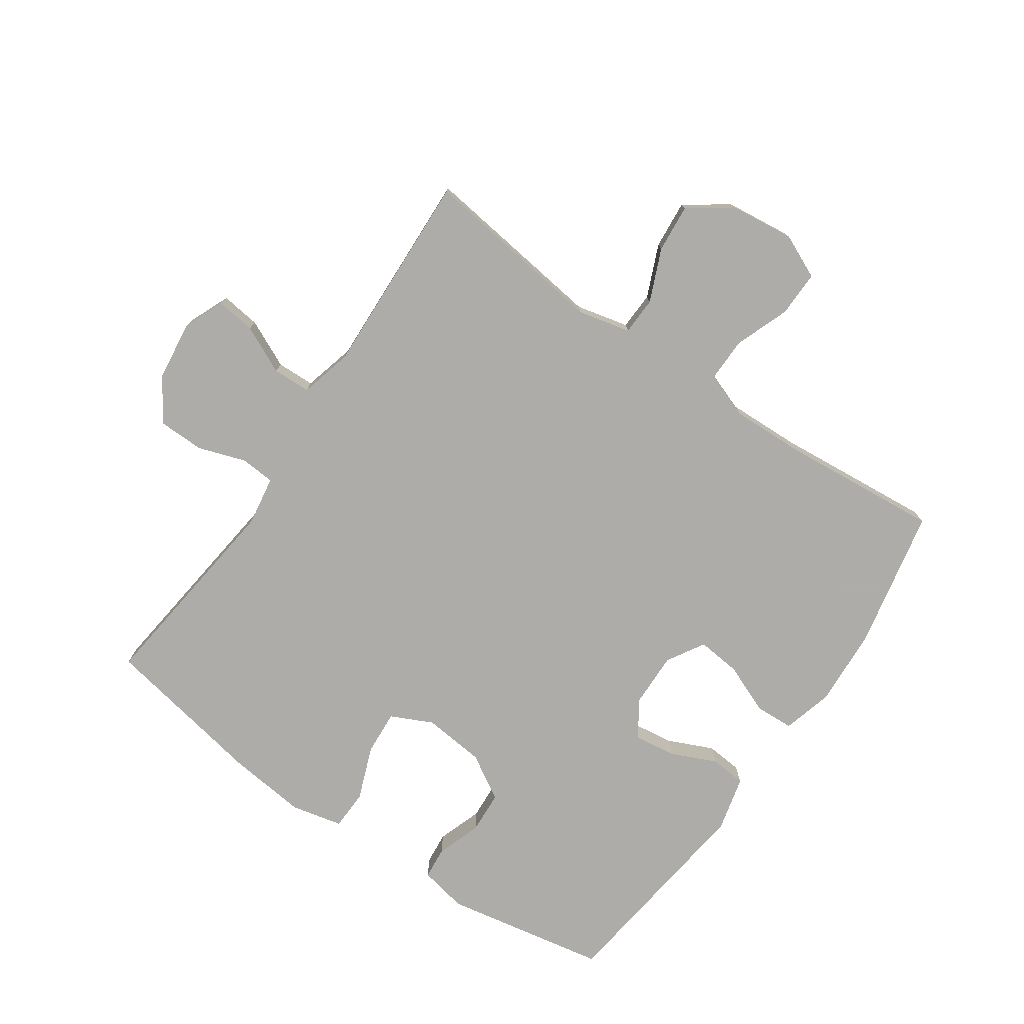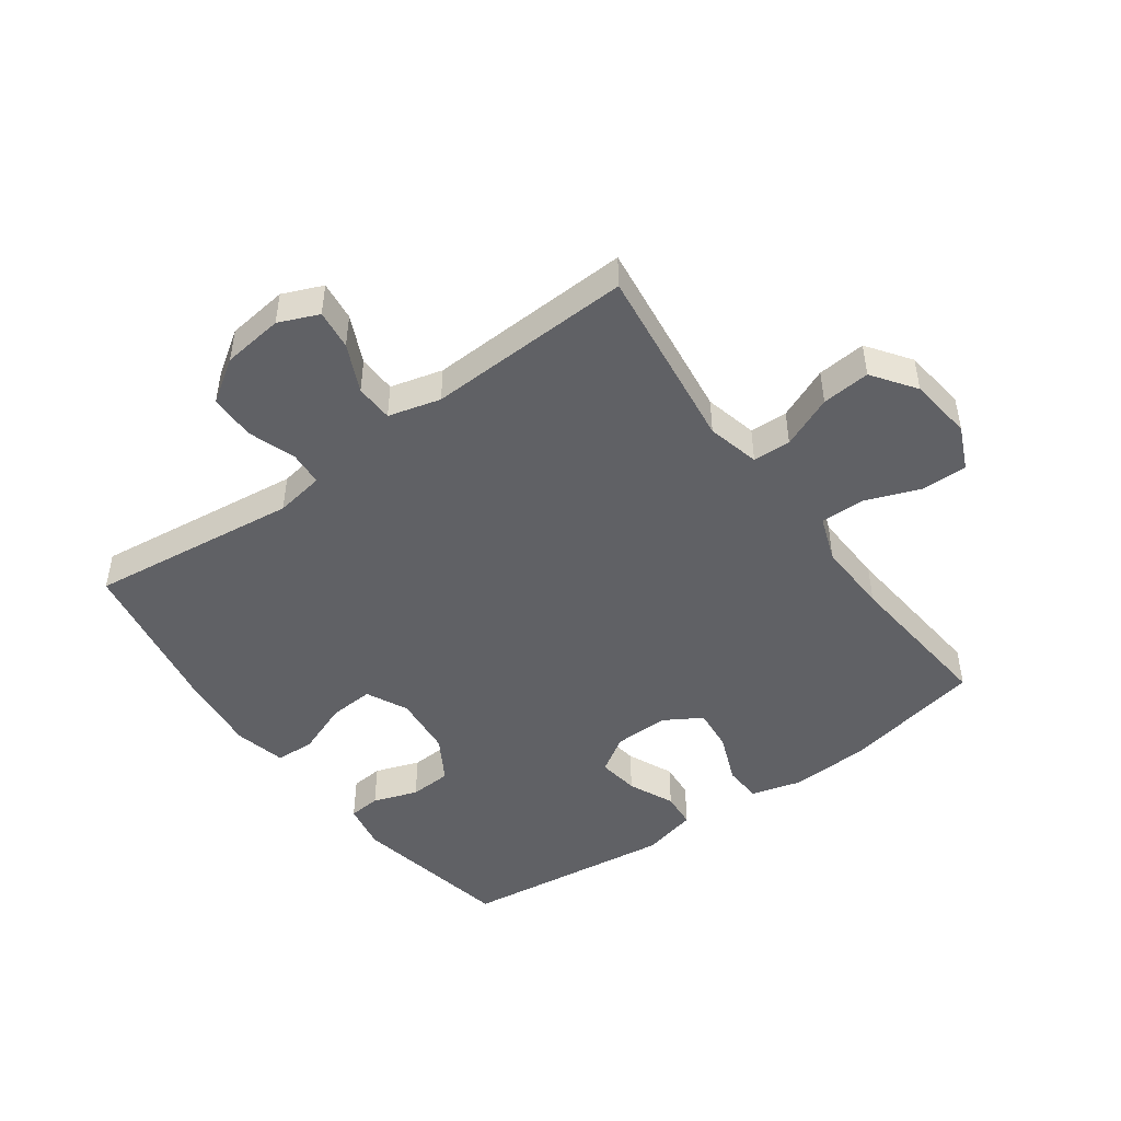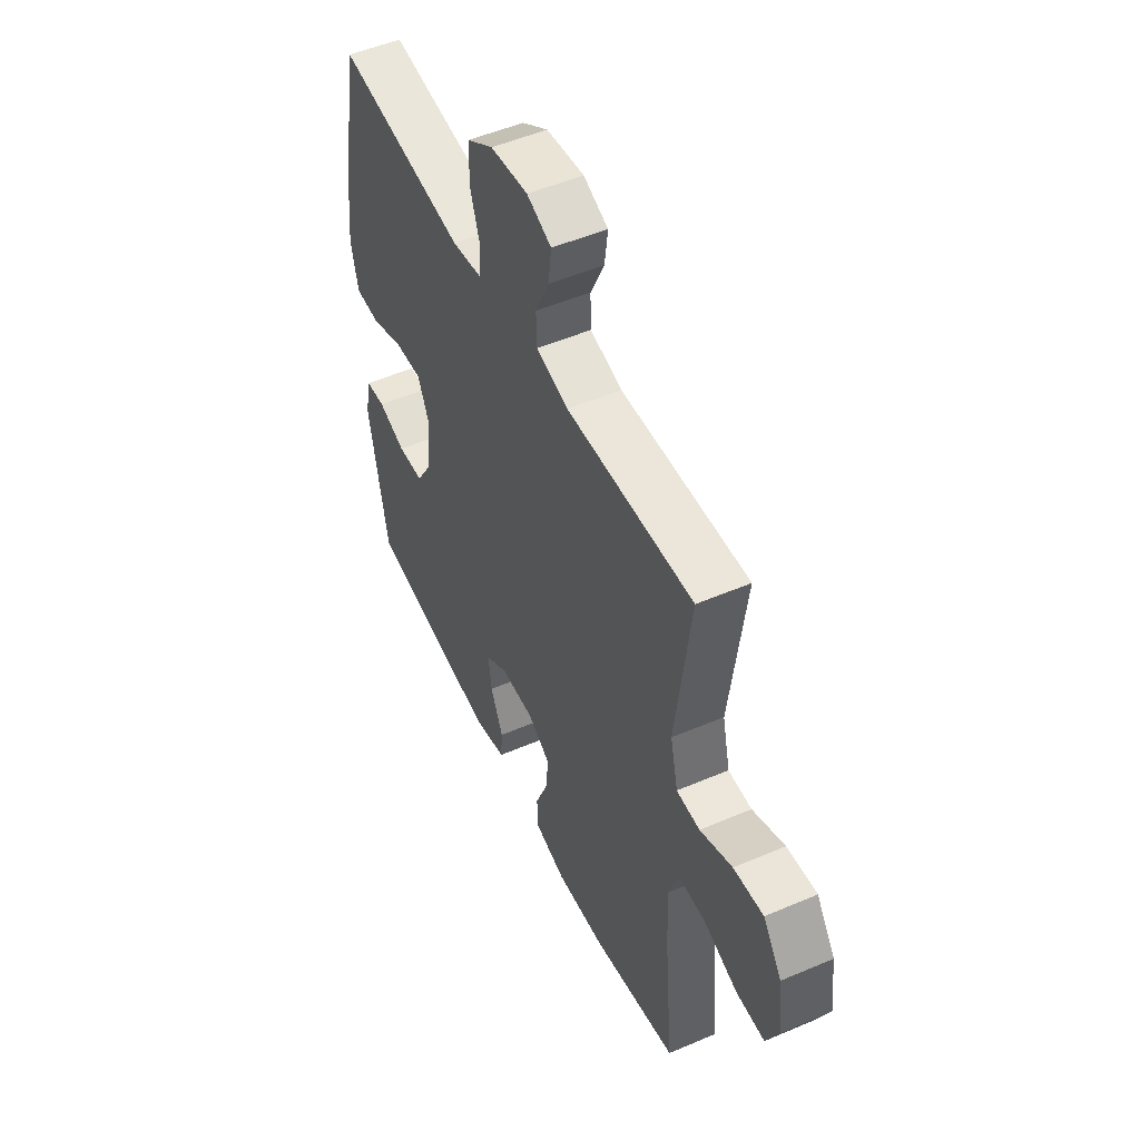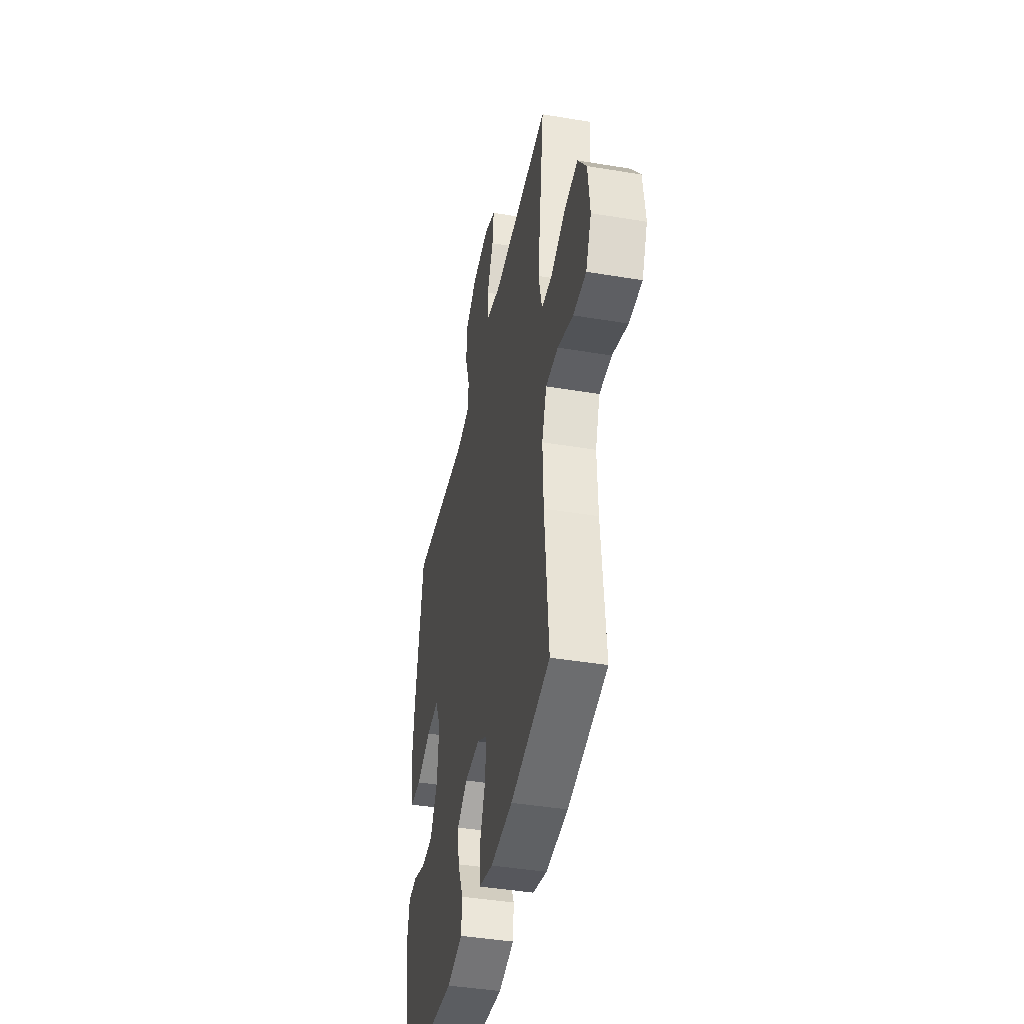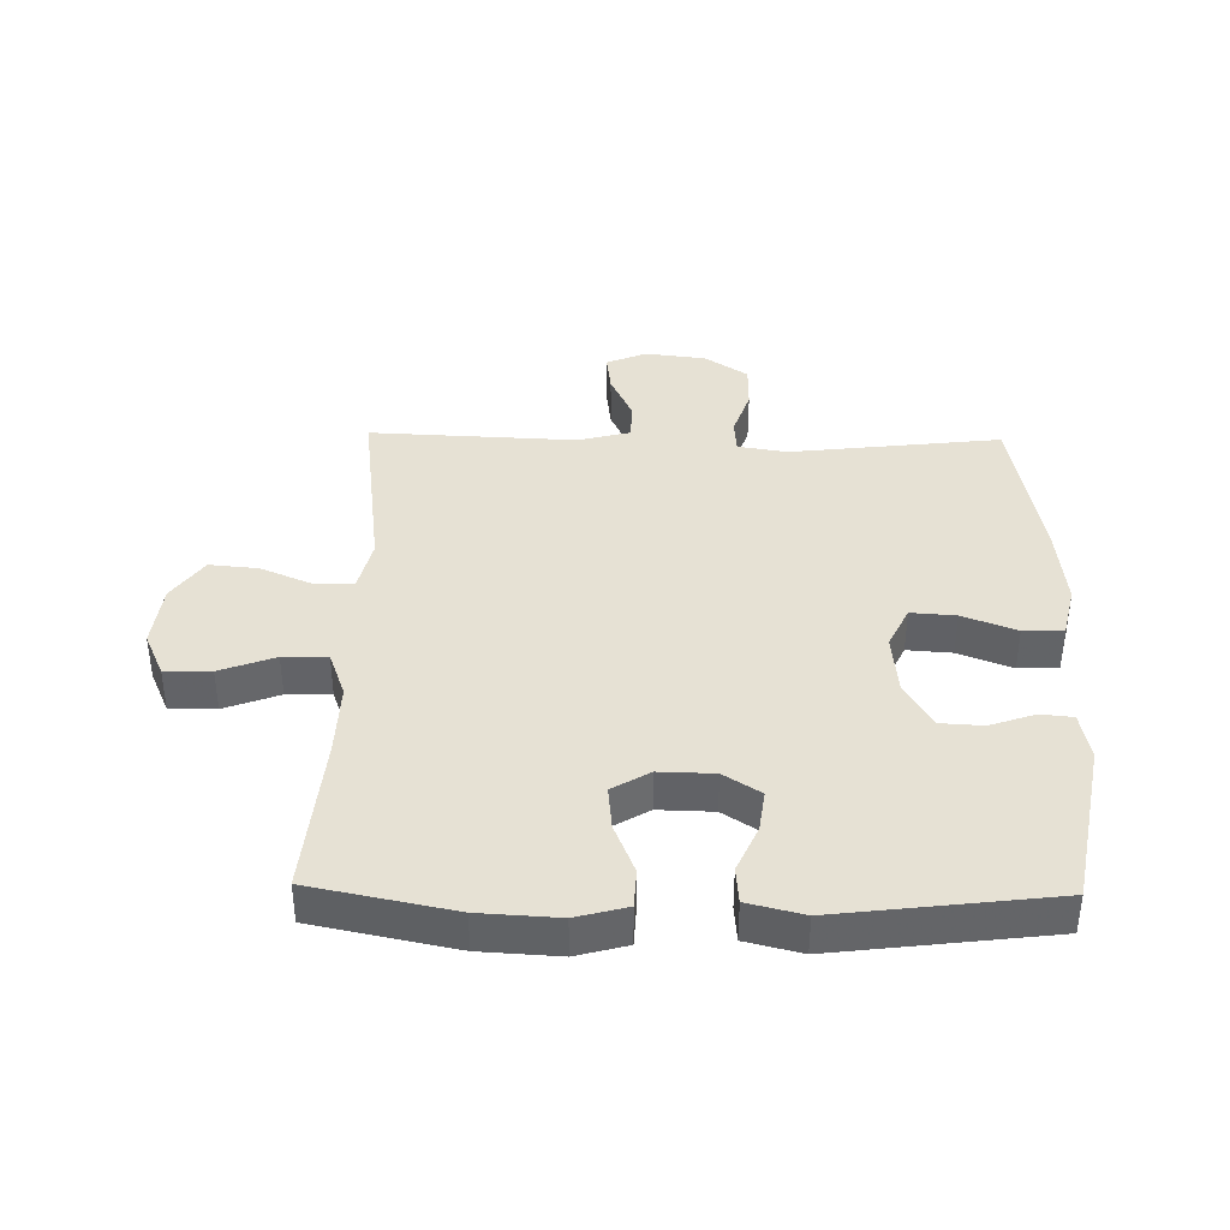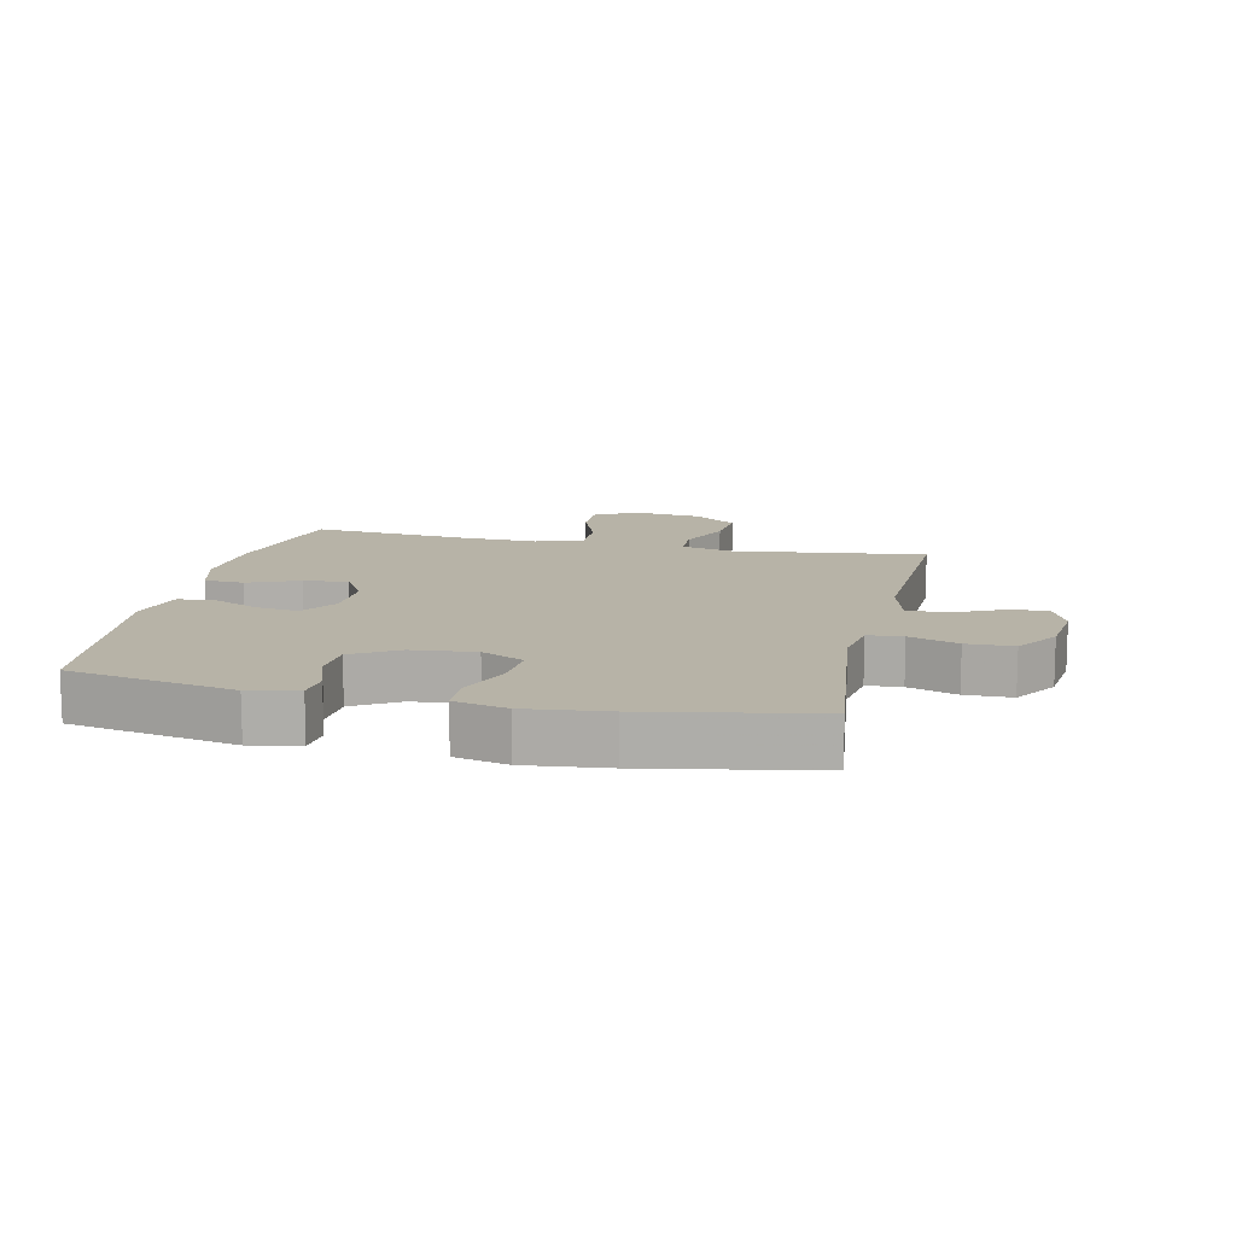
<metadata>
{"format":"obj","ext":"obj","renderer":"f3d","projection":"perspective","resolution":1024,"background":"white","views":[{"elev":-77.0,"azim":55.4,"up":"+Y"},{"elev":-47.1,"azim":36.0,"up":"+Y"},{"elev":51.2,"azim":65.0,"up":"+Z"},{"elev":-42.4,"azim":78.7,"up":"+Z"},{"elev":39.0,"azim":-178.9,"up":"+Y"},{"elev":12.6,"azim":-77.5,"up":"+Y"}]}
</metadata>
<code>
v 0.5 0.07 0.5
v 0.461 0.07 0.199
v 0.481 0.07 0.114
v 0.542 0.07 0.112
v 0.626 0.07 0.148
v 0.704 0.07 0.155
v 0.753 0.07 0.086
v 0.765 0.07 -0.017
v 0.733 0.07 -0.088
v 0.659 0.07 -0.087
v 0.571 0.07 -0.054
v 0.5 0.07 -0.053
v 0.473 0.07 -0.127
v 0.477 0.07 -0.245
v 0.5 0.07 -0.5
v 0.273 0.07 -0.546
v 0.147 0.07 -0.553
v 0.066 0.07 -0.531
v 0.063 0.07 -0.469
v 0.096 0.07 -0.388
v 0.103 0.07 -0.318
v 0.043 0.07 -0.282
v -0.045 0.07 -0.284
v -0.104 0.07 -0.322
v -0.095 0.07 -0.389
v -0.062 0.07 -0.463
v -0.067 0.07 -0.521
v -0.156 0.07 -0.543
v -0.5 0.07 -0.5
v -0.549 0.07 -0.238
v -0.534 0.07 -0.161
v -0.482 0.07 -0.156
v -0.41 0.07 -0.181
v -0.342 0.07 -0.177
v -0.299 0.07 -0.105
v -0.289 0.07 -0.005
v -0.321 0.07 0.062
v -0.393 0.07 0.057
v -0.479 0.07 0.024
v -0.543 0.07 0.026
v -0.562 0.07 0.109
v -0.548 0.07 0.237
v -0.5 0.07 0.5
v -0.162 0.07 0.46
v -0.083 0.07 0.473
v -0.079 0.07 0.528
v -0.105 0.07 0.605
v -0.104 0.07 0.679
v -0.035 0.07 0.725
v 0.063 0.07 0.737
v 0.127 0.07 0.71
v 0.119 0.07 0.646
v 0.083 0.07 0.569
v 0.085 0.07 0.508
v 0.169 0.07 0.486
v 0.5 0 0.5
v 0.461 0 0.199
v 0.481 0 0.114
v 0.542 0 0.112
v 0.626 0 0.148
v 0.704 0 0.155
v 0.753 0 0.086
v 0.765 0 -0.017
v 0.733 0 -0.088
v 0.659 0 -0.087
v 0.571 0 -0.054
v 0.5 0 -0.053
v 0.473 0 -0.127
v 0.477 0 -0.245
v 0.5 0 -0.5
v 0.273 0 -0.546
v 0.147 0 -0.553
v 0.066 0 -0.531
v 0.063 0 -0.469
v 0.096 0 -0.388
v 0.103 0 -0.318
v 0.043 0 -0.282
v -0.045 0 -0.284
v -0.104 0 -0.322
v -0.095 0 -0.389
v -0.062 0 -0.463
v -0.067 0 -0.521
v -0.156 0 -0.543
v -0.5 0 -0.5
v -0.549 0 -0.238
v -0.534 0 -0.161
v -0.482 0 -0.156
v -0.41 0 -0.181
v -0.342 0 -0.177
v -0.299 0 -0.105
v -0.289 0 -0.005
v -0.321 0 0.062
v -0.393 0 0.057
v -0.479 0 0.024
v -0.543 0 0.026
v -0.562 0 0.109
v -0.548 0 0.237
v -0.5 0 0.5
v -0.162 0 0.46
v -0.083 0 0.473
v -0.079 0 0.528
v -0.105 0 0.605
v -0.104 0 0.679
v -0.035 0 0.725
v 0.063 0 0.737
v 0.127 0 0.71
v 0.119 0 0.646
v 0.083 0 0.569
v 0.085 0 0.508
v 0.169 0 0.486
f 51 52 53
f 50 51 53
f 49 50 53
f 48 49 53
f 47 48 53
f 46 47 53
f 45 46 53 54
f 42 43 44
f 41 42 44
f 40 41 44
f 39 40 44
f 38 39 44
f 37 38 44 45
f 45 54 55
f 37 45 55
f 36 37 55
f 31 32 33
f 30 31 33
f 29 30 33
f 28 29 33
f 27 28 33
f 26 27 33
f 25 26 33
f 24 25 33 34
f 23 24 34 35
f 18 19 20
f 17 18 20
f 16 17 20
f 15 16 20
f 14 15 20
f 13 14 20 21
f 12 13 21 22
f 9 10 11
f 8 9 11
f 7 8 11
f 6 7 11
f 5 6 11
f 4 5 11
f 3 4 11 12
f 35 36 55
f 23 35 55
f 22 23 55
f 12 22 55
f 3 12 55
f 2 3 55
f 1 2 55
f 108 107 106
f 108 106 105
f 108 105 104
f 108 104 103
f 108 103 102
f 108 102 101
f 109 108 101 100
f 99 98 97
f 99 97 96
f 99 96 95
f 99 95 94
f 99 94 93
f 100 99 93 92
f 110 109 100
f 110 100 92
f 110 92 91
f 88 87 86
f 88 86 85
f 88 85 84
f 88 84 83
f 88 83 82
f 88 82 81
f 88 81 80
f 89 88 80 79
f 90 89 79 78
f 75 74 73
f 75 73 72
f 75 72 71
f 75 71 70
f 75 70 69
f 76 75 69 68
f 77 76 68 67
f 66 65 64
f 66 64 63
f 66 63 62
f 66 62 61
f 66 61 60
f 66 60 59
f 67 66 59 58
f 110 91 90
f 110 90 78
f 110 78 77
f 110 77 67
f 110 67 58
f 110 58 57
f 110 57 56
f 1 56 57 2
f 2 57 58 3
f 3 58 59 4
f 4 59 60 5
f 5 60 61 6
f 6 61 62 7
f 7 62 63 8
f 8 63 64 9
f 9 64 65 10
f 10 65 66 11
f 11 66 67 12
f 12 67 68 13
f 13 68 69 14
f 14 69 70 15
f 15 70 71 16
f 16 71 72 17
f 17 72 73 18
f 18 73 74 19
f 19 74 75 20
f 20 75 76 21
f 21 76 77 22
f 22 77 78 23
f 23 78 79 24
f 24 79 80 25
f 25 80 81 26
f 26 81 82 27
f 27 82 83 28
f 28 83 84 29
f 29 84 85 30
f 30 85 86 31
f 31 86 87 32
f 32 87 88 33
f 33 88 89 34
f 34 89 90 35
f 35 90 91 36
f 36 91 92 37
f 37 92 93 38
f 38 93 94 39
f 39 94 95 40
f 40 95 96 41
f 41 96 97 42
f 42 97 98 43
f 43 98 99 44
f 44 99 100 45
f 45 100 101 46
f 46 101 102 47
f 47 102 103 48
f 48 103 104 49
f 49 104 105 50
f 50 105 106 51
f 51 106 107 52
f 52 107 108 53
f 53 108 109 54
f 54 109 110 55
f 55 110 56 1

</code>
